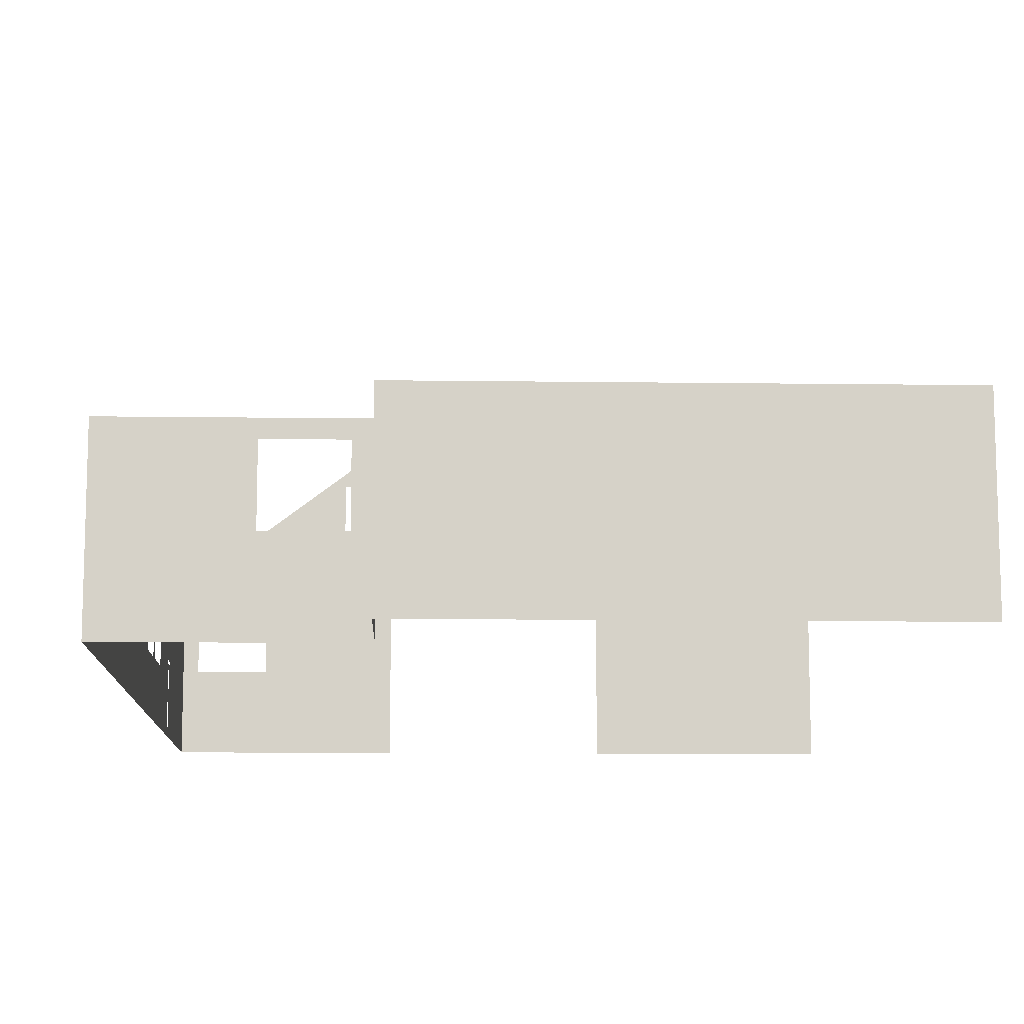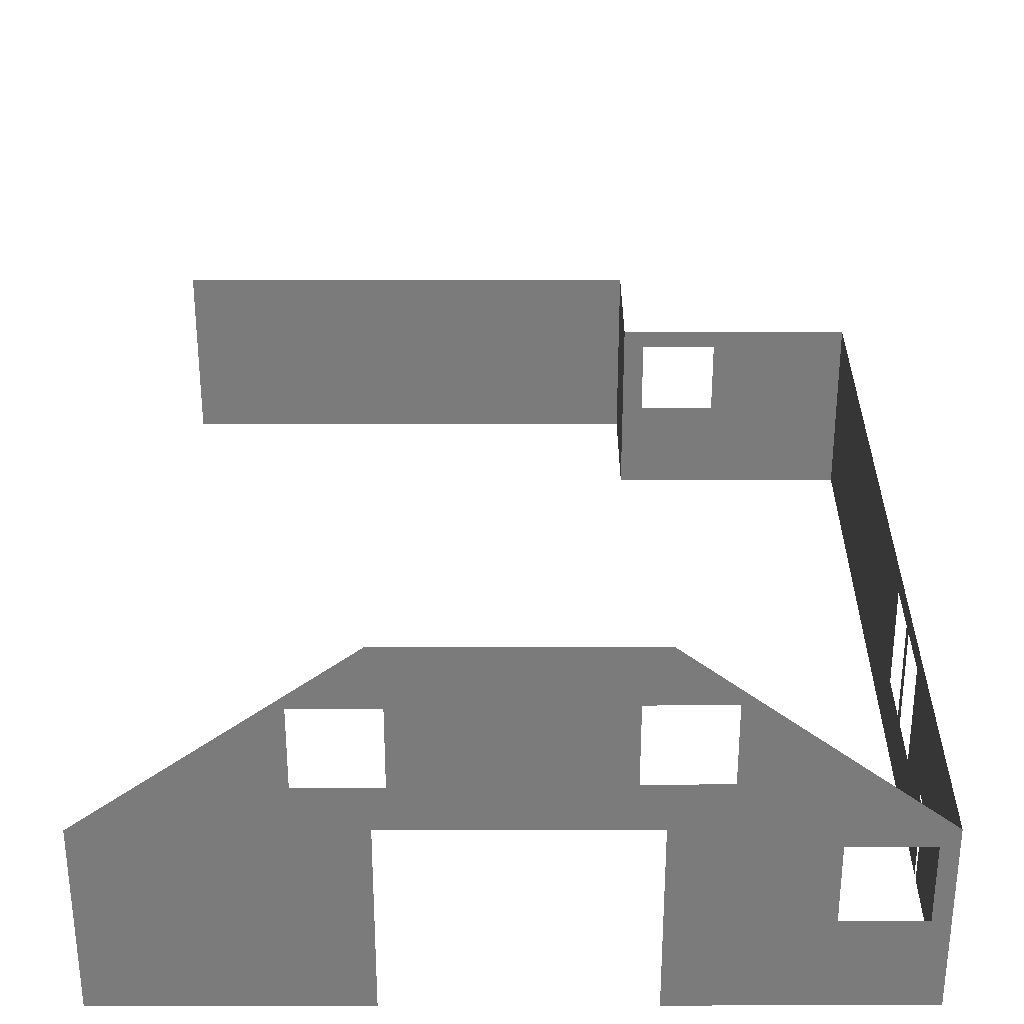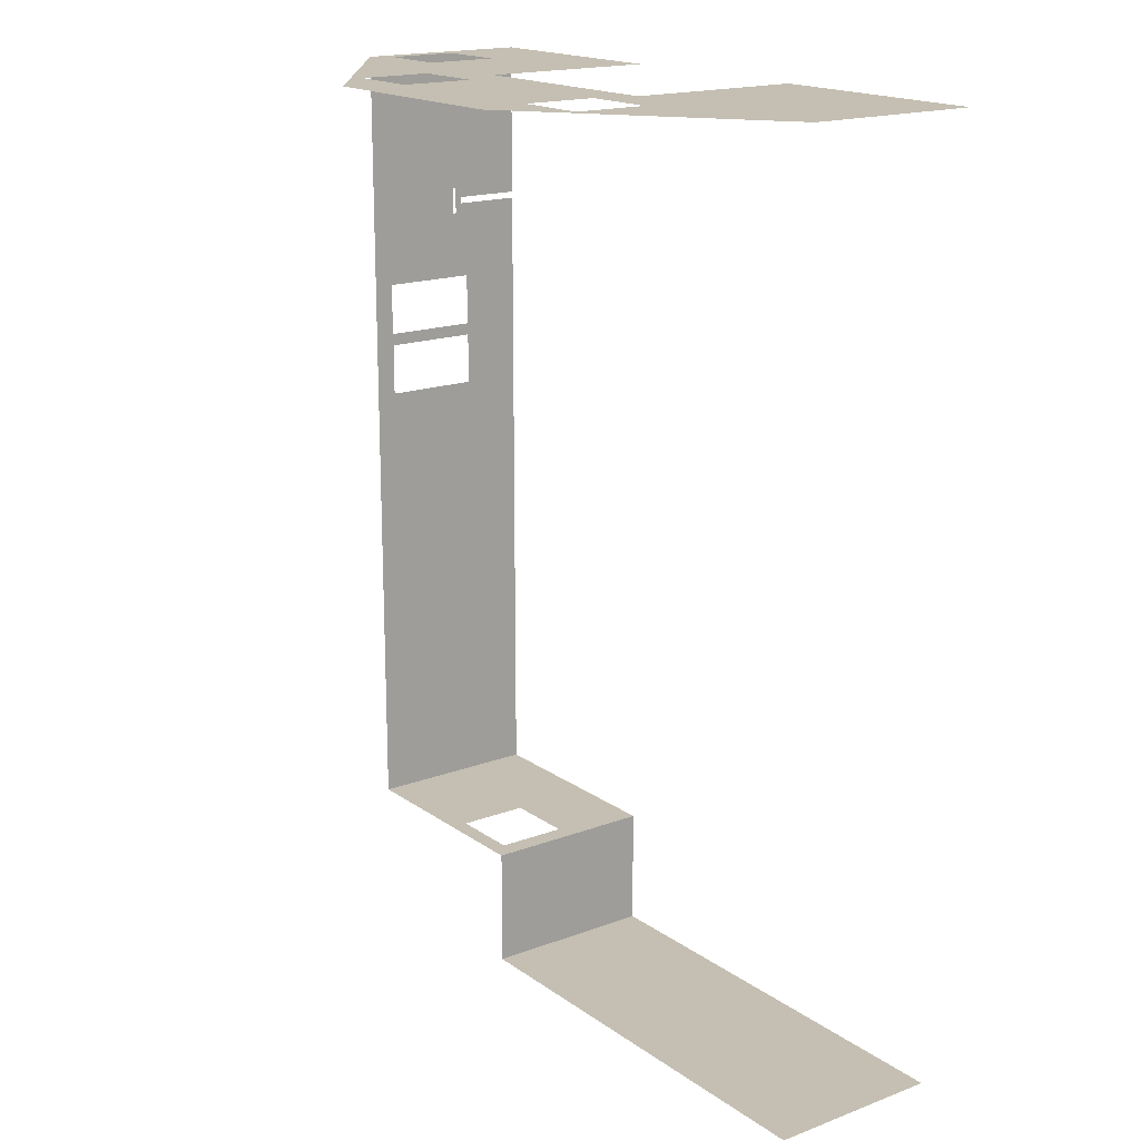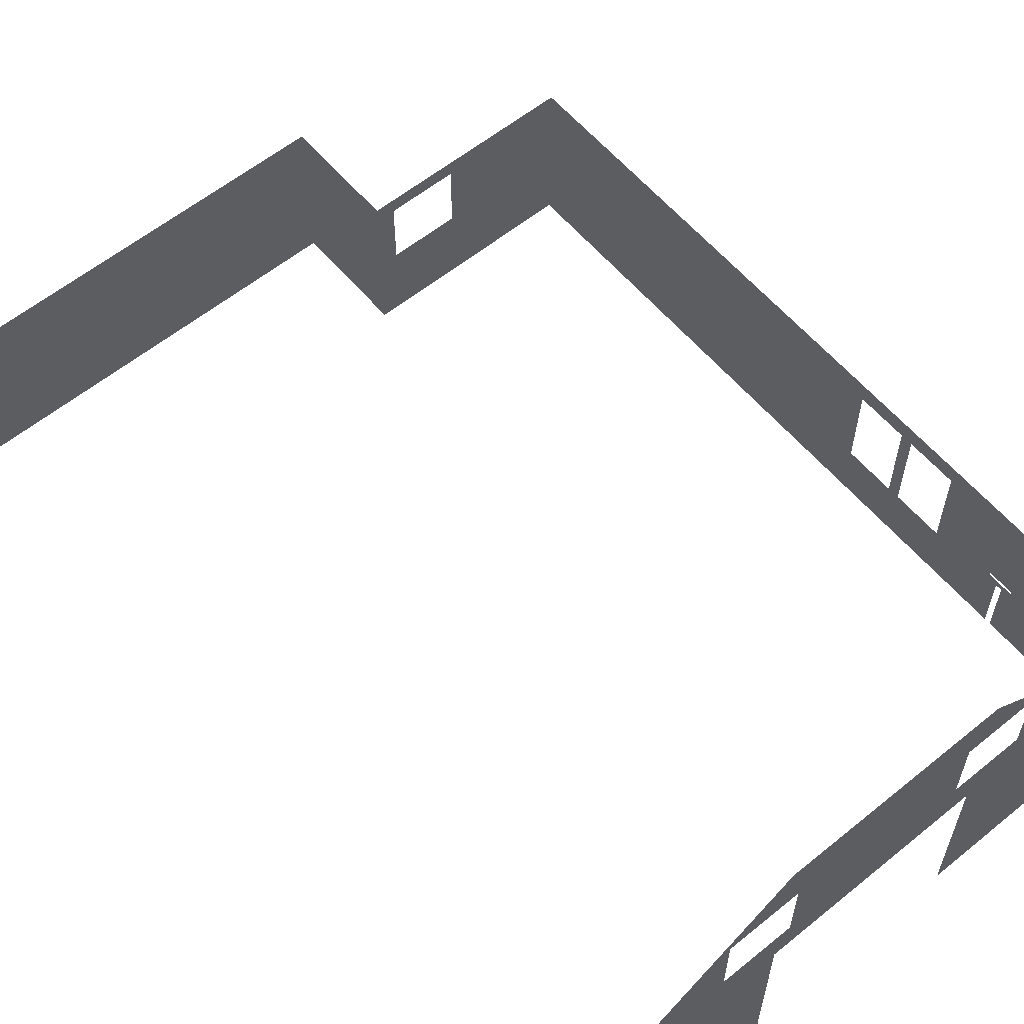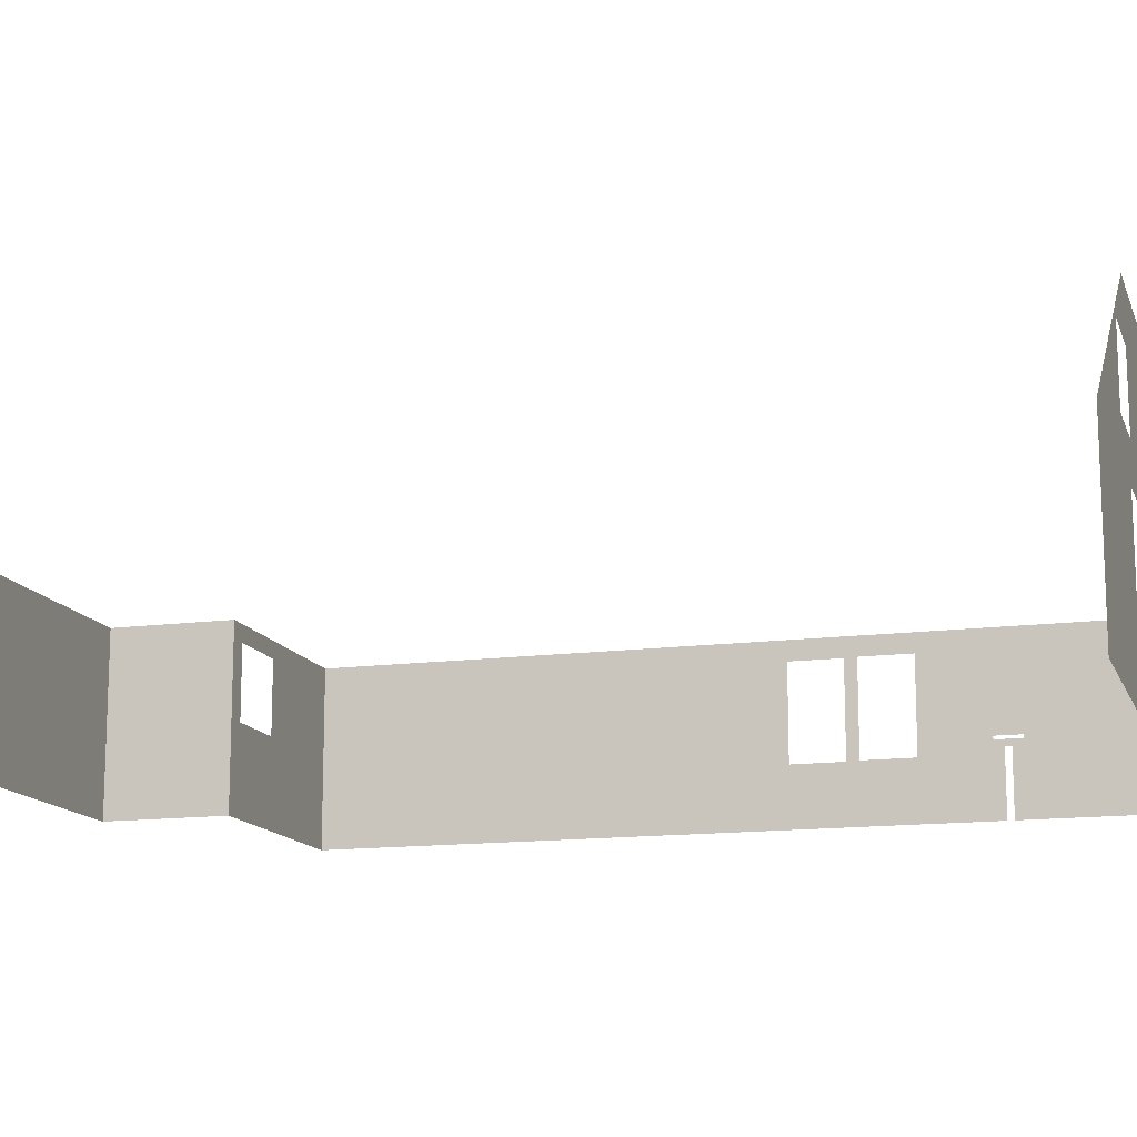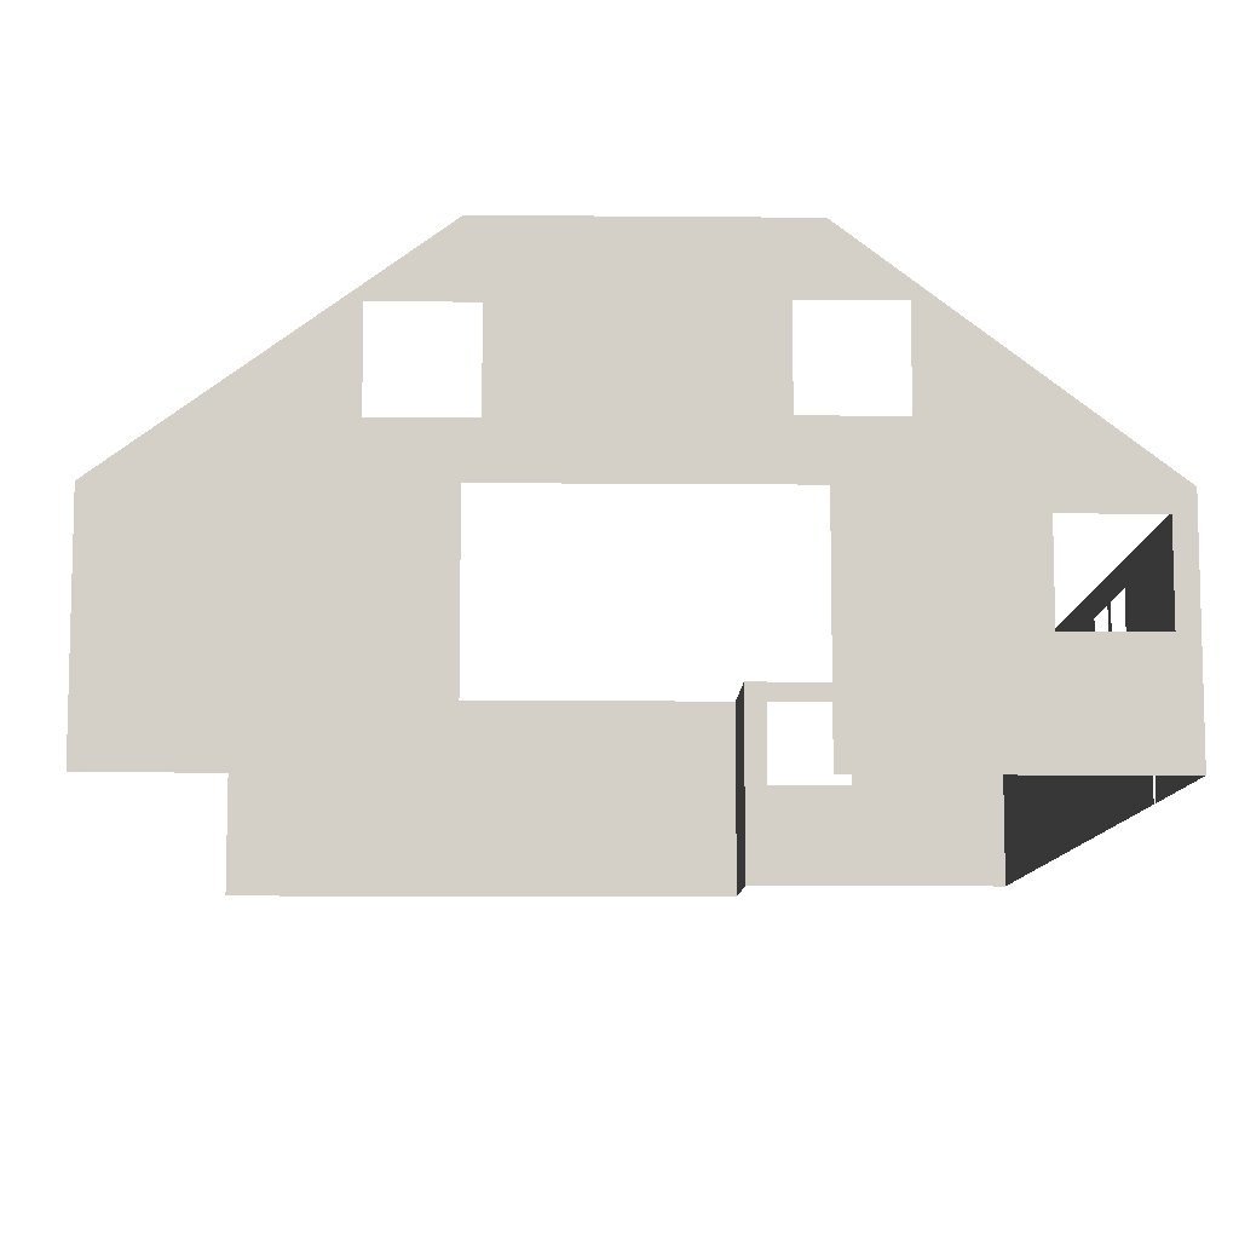
<metadata>
{"format":"obj","ext":"obj","renderer":"f3d","projection":"perspective","resolution":1024,"background":"white","views":[{"elev":-11.3,"azim":178.1,"up":"+Y"},{"elev":31.5,"azim":-0.1,"up":"+Y"},{"elev":17.6,"azim":-126.4,"up":"+Z"},{"elev":59.3,"azim":-39.8,"up":"+Y"},{"elev":-13.8,"azim":-73.5,"up":"+Y"},{"elev":-9.6,"azim":-1.4,"up":"+Y"}]}
</metadata>
<code>
o group_0.003_ID43.001
v -5.93 2.968 7.79
v -2.025 0.002829 7.79
v -5.93 0.002829 7.79
v -2.025 2.968 7.79
v 1.728 2.968 -7.894
v -5.93 0.002833 -7.894
v 1.728 0.002833 -7.894
v -5.93 2.848 -7.894
v -5.93 2.968 -7.894
v 0.3206 5.191 7.79
v 1.361 3.691 7.79
v 0.3206 3.208 7.79
v 1.361 4.91 7.79
v 2.58 4.91 7.79
v -3.039 3.644 7.79
v -3.039 4.864 7.79
v -2.025 5.788 7.79
v -0.6176 3.208 7.79
v 1.728 2.968 7.79
v 5.481 2.968 7.79
v -1.82 4.864 7.79
v -0.6176 5.191 7.79
v 1.728 5.788 7.79
v 2.58 3.691 7.79
v -1.82 3.644 7.79
v 1.728 2.968 -7.894
v 1.728 0.002833 -7.894
v 1.728 2.968 -5.862
v 1.728 0.002833 -5.862
v 5.481 0.002829 7.79
v 1.728 0.002829 7.79
v 3.996 1.463 7.79
v 3.996 2.682 7.79
v 5.215 2.682 7.79
v 5.215 1.463 7.79
v 5.481 2.968 -5.862
v 1.728 0.002833 -5.862
v 5.481 0.002833 -5.862
v 3.279 1.464 -5.862
v 3.279 2.683 -5.862
v 2.06 2.683 -5.862
v 2.06 1.464 -5.862
v 1.728 2.968 -5.862
v 5.481 2.968 4.011
v 5.481 0.002829 7.79
v 5.481 2.968 7.79
v 5.481 1.299 5.382
v 5.481 1.299 4.925
v 5.481 1.242 4.925
v 5.481 1.127 5.204
v 5.481 1.242 5.382
v 5.481 1.127 5.093
v 5.481 0.002829 5.093
v 5.481 0.002829 4.011
v 5.481 0.002829 5.204
v 5.481 2.968 -5.862
v 5.481 0.002831 -1.258
v 5.481 2.968 -1.258
v 5.481 0.002833 -5.862
v 5.481 2.637 3.773
v 5.481 2.637 2.884
v 5.481 2.628 2.675
v 5.481 1.024 2.884
v 5.481 2.628 1.786
v 5.481 1.015 1.786
v 5.481 1.024 3.773
v 5.481 1.015 2.675
v -2.025 2.968 7.79
v -5.93 2.968 7.79
v -2.025 0.002829 7.79
v -5.93 0.002829 7.79
v -5.93 2.968 -7.894
v 1.728 2.968 -7.894
v -5.93 2.848 -7.894
v -5.93 0.002833 -7.894
v 1.728 0.002833 -7.894
v -1.82 4.864 7.79
v -1.82 3.644 7.79
v -0.6176 5.191 7.79
v -3.039 3.644 7.79
v -0.6176 3.208 7.79
v -2.025 5.788 7.79
v 0.3206 5.191 7.79
v 1.728 5.788 7.79
v 2.58 4.91 7.79
v 1.361 3.691 7.79
v 0.3206 3.208 7.79
v 2.58 3.691 7.79
v 5.481 2.968 7.79
v -3.039 4.864 7.79
v 1.728 2.968 7.79
v 1.361 4.91 7.79
v 1.728 0.002833 -7.894
v 1.728 2.968 -5.862
v 1.728 0.002833 -5.862
v 1.728 2.968 -7.894
v 5.215 2.682 7.79
v 5.215 1.463 7.79
v 3.996 1.463 7.79
v 5.481 0.002829 7.79
v 3.996 2.682 7.79
v 1.728 0.002829 7.79
v 5.481 2.968 -5.862
v 2.06 2.683 -5.862
v 1.728 2.968 -5.862
v 2.06 1.464 -5.862
v 3.279 1.464 -5.862
v 1.728 0.002833 -5.862
v 3.279 2.683 -5.862
v 5.481 0.002833 -5.862
v 5.481 1.127 5.204
v 5.481 1.242 5.382
v 5.481 0.002829 5.204
v 5.481 1.299 5.382
v 5.481 0.002829 7.79
v 5.481 2.968 4.011
v 5.481 1.242 4.925
v 5.481 0.002829 4.011
v 5.481 0.002829 5.093
v 5.481 1.127 5.093
v 5.481 1.299 4.925
v 5.481 2.968 7.79
v 5.481 0.002833 -5.862
v 5.481 2.968 -5.862
v 5.481 0.002831 -1.258
v 5.481 2.968 -1.258
v 5.481 1.015 1.786
v 5.481 1.015 2.675
v 5.481 2.628 2.675
v 5.481 1.024 2.884
v 5.481 1.024 3.773
v 5.481 2.637 3.773
v 5.481 2.628 1.786
v 5.481 2.637 2.884
f 1 2 3
f 2 1 4
f 5 6 7
f 6 5 8
f 8 5 9
f 10 11 12
f 11 10 13
f 13 10 14
f 1 15 4
f 15 1 16
f 16 1 17
f 4 15 18
f 4 18 19
f 19 18 20
f 16 17 21
f 21 17 22
f 22 17 10
f 20 14 23
f 14 20 24
f 24 20 12
f 12 20 18
f 24 12 11
f 23 14 10
f 23 10 17
f 18 25 22
f 25 18 15
f 22 25 21
f 26 27 28
f 29 28 27
f 19 30 31
f 30 19 32
f 32 19 33
f 33 19 34
f 30 35 20
f 35 30 32
f 20 35 34
f 20 34 19
f 36 37 38
f 37 36 39
f 39 36 40
f 40 36 41
f 37 42 43
f 42 37 39
f 43 42 41
f 43 41 36
f 44 45 46
f 45 44 47
f 47 44 48
f 48 44 49
f 49 50 51
f 50 49 52
f 52 49 53
f 53 49 54
f 54 49 44
f 45 51 55
f 51 45 47
f 55 51 50
f 56 57 58
f 57 56 59
f 44 60 54
f 60 44 58
f 60 58 61
f 61 58 62
f 61 62 63
f 62 58 64
f 64 58 65
f 54 66 57
f 66 54 60
f 57 66 63
f 57 63 67
f 67 63 62
f 57 67 65
f 57 65 58
f 68 69 70
f 71 70 69
f 72 73 74
f 74 73 75
f 76 75 73
f 77 78 79
f 80 81 78
f 79 78 81
f 82 83 84
f 83 85 84
f 86 87 88
f 81 89 87
f 87 89 88
f 88 89 85
f 84 85 89
f 83 82 79
f 79 82 77
f 77 82 90
f 89 81 91
f 91 81 68
f 81 80 68
f 82 69 90
f 90 69 80
f 68 80 69
f 85 83 92
f 92 83 86
f 87 86 83
f 93 94 95
f 94 93 96
f 91 97 89
f 97 98 89
f 99 100 98
f 89 98 100
f 97 91 101
f 101 91 99
f 99 91 100
f 102 100 91
f 103 104 105
f 104 106 105
f 107 108 106
f 105 106 108
f 104 103 109
f 109 103 107
f 107 103 108
f 110 108 103
f 111 112 113
f 114 115 112
f 113 112 115
f 116 117 118
f 118 117 119
f 119 117 120
f 120 117 111
f 112 111 117
f 117 116 121
f 121 116 114
f 114 116 115
f 122 115 116
f 123 124 125
f 126 125 124
f 126 127 125
f 127 128 125
f 129 130 128
f 128 130 125
f 130 131 125
f 132 118 131
f 125 131 118
f 127 126 133
f 133 126 129
f 130 129 134
f 129 126 134
f 134 126 132
f 126 116 132
f 118 132 116
f 87 83 79 81

</code>
